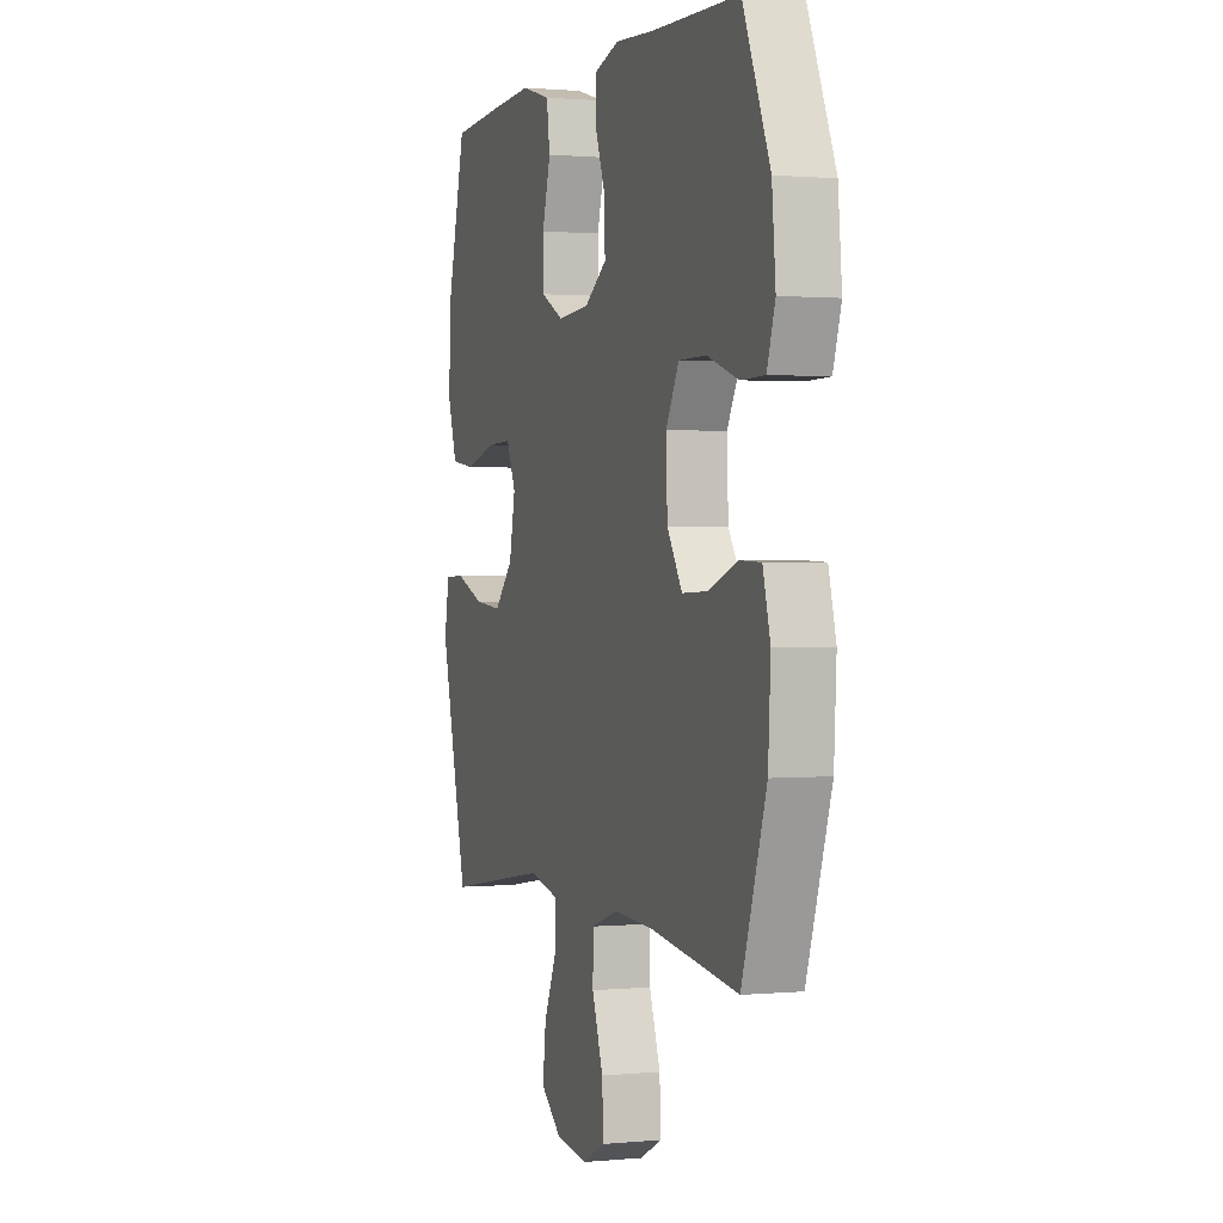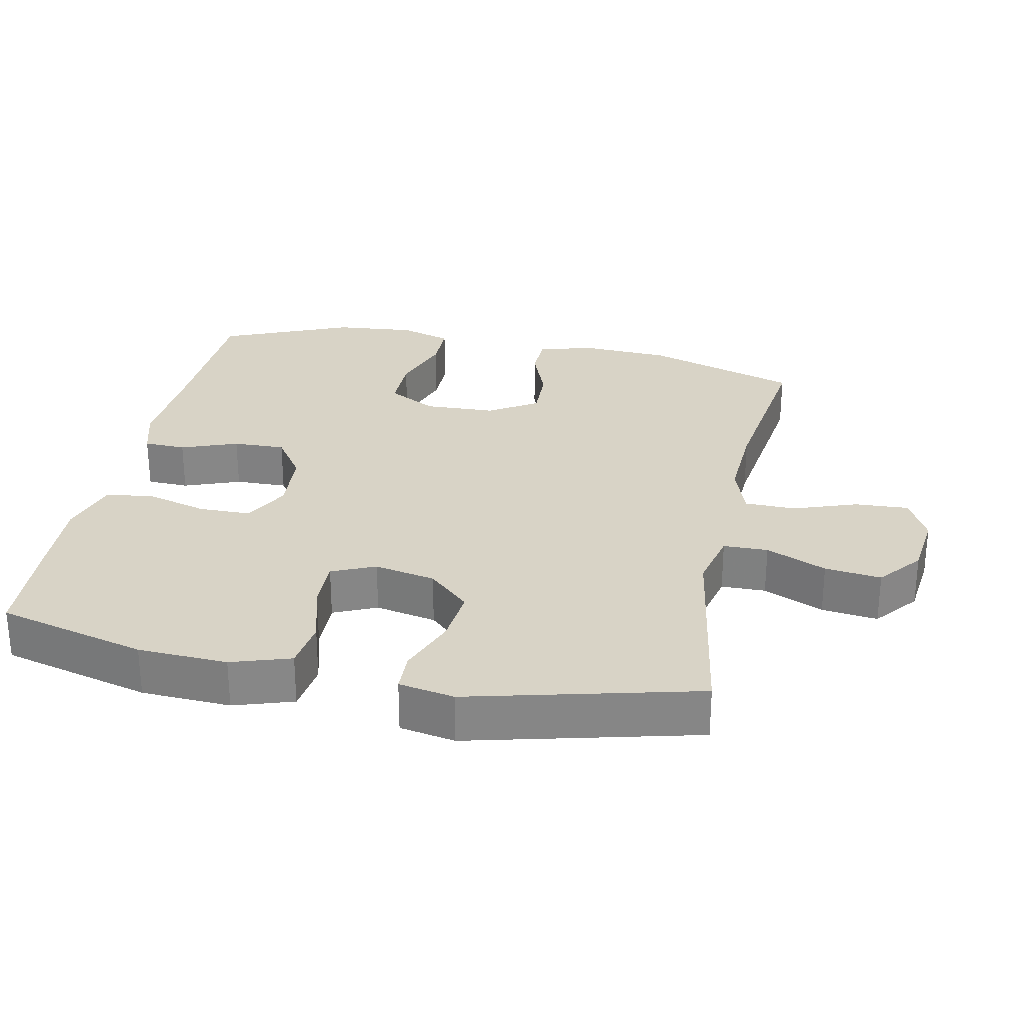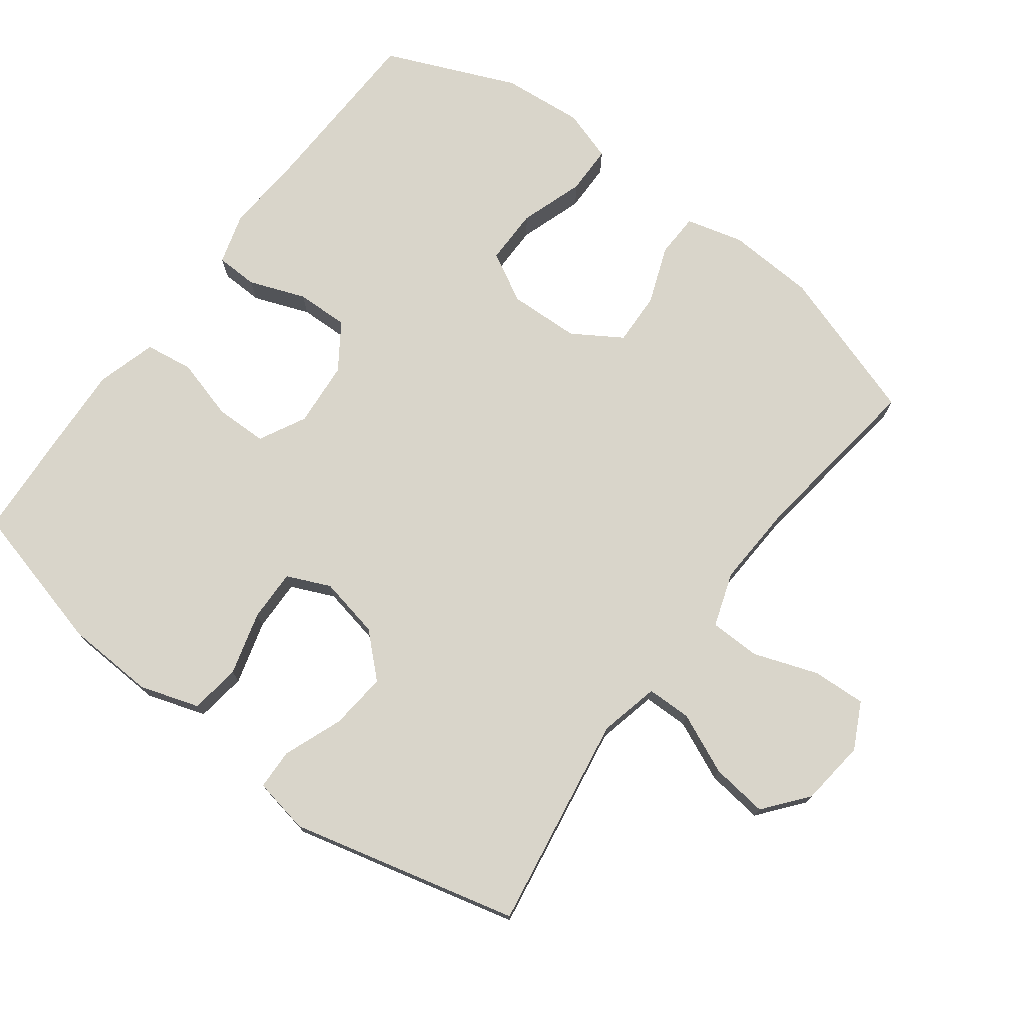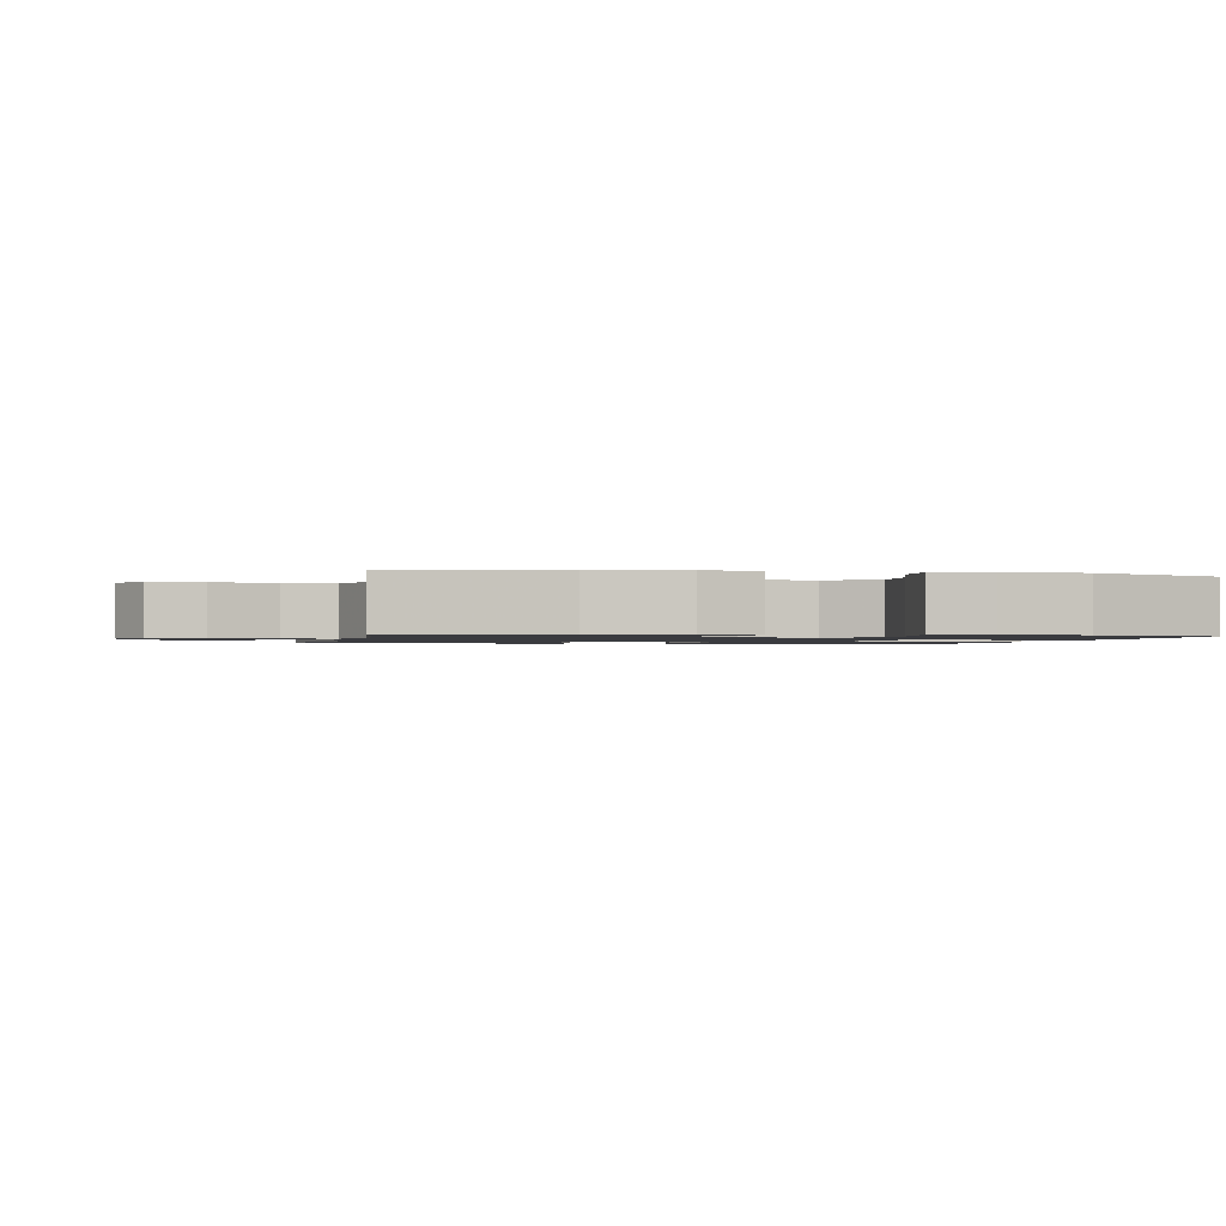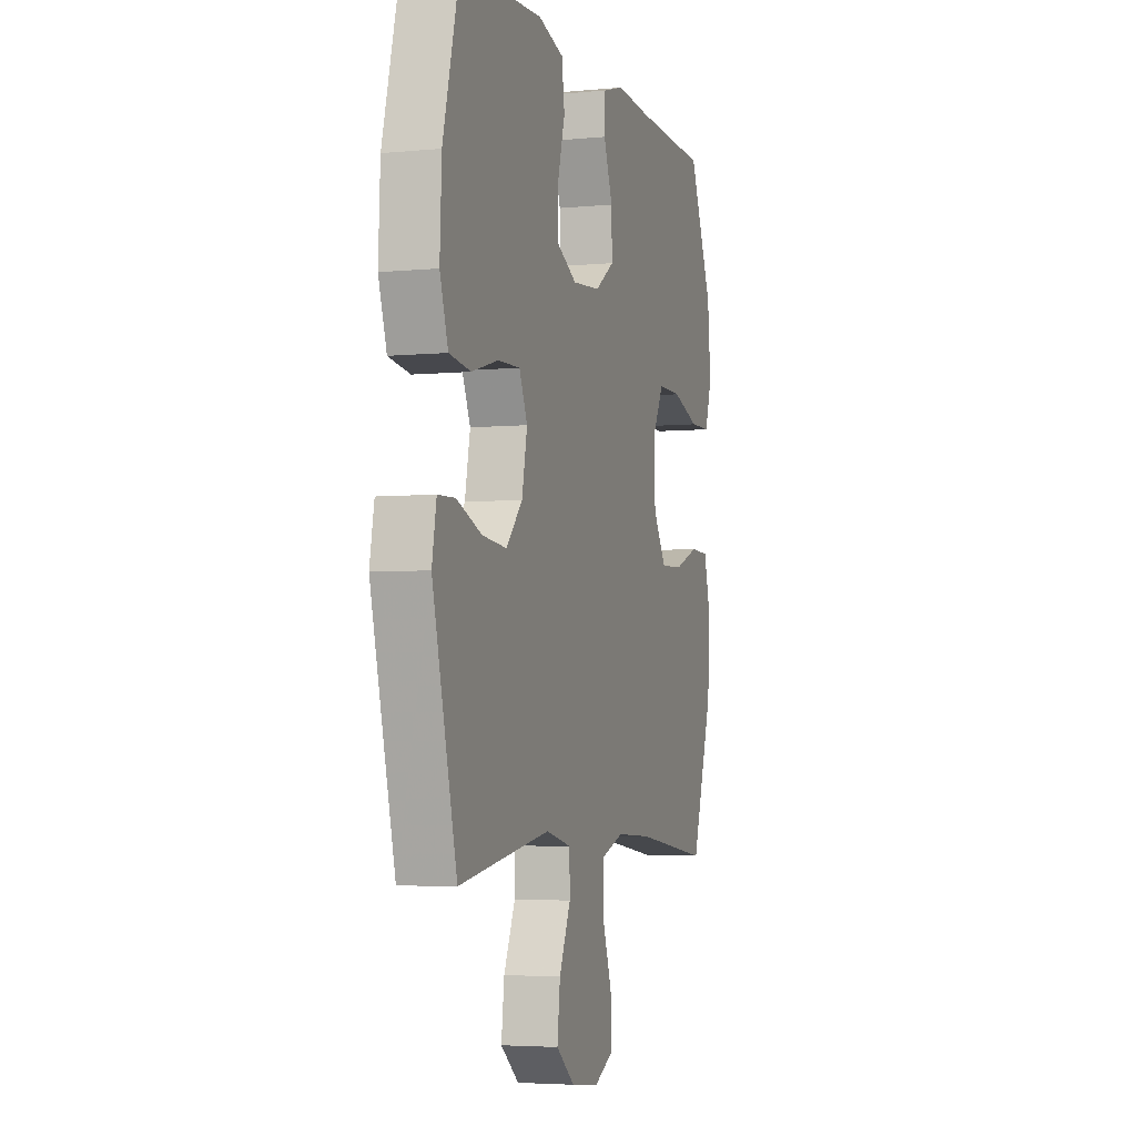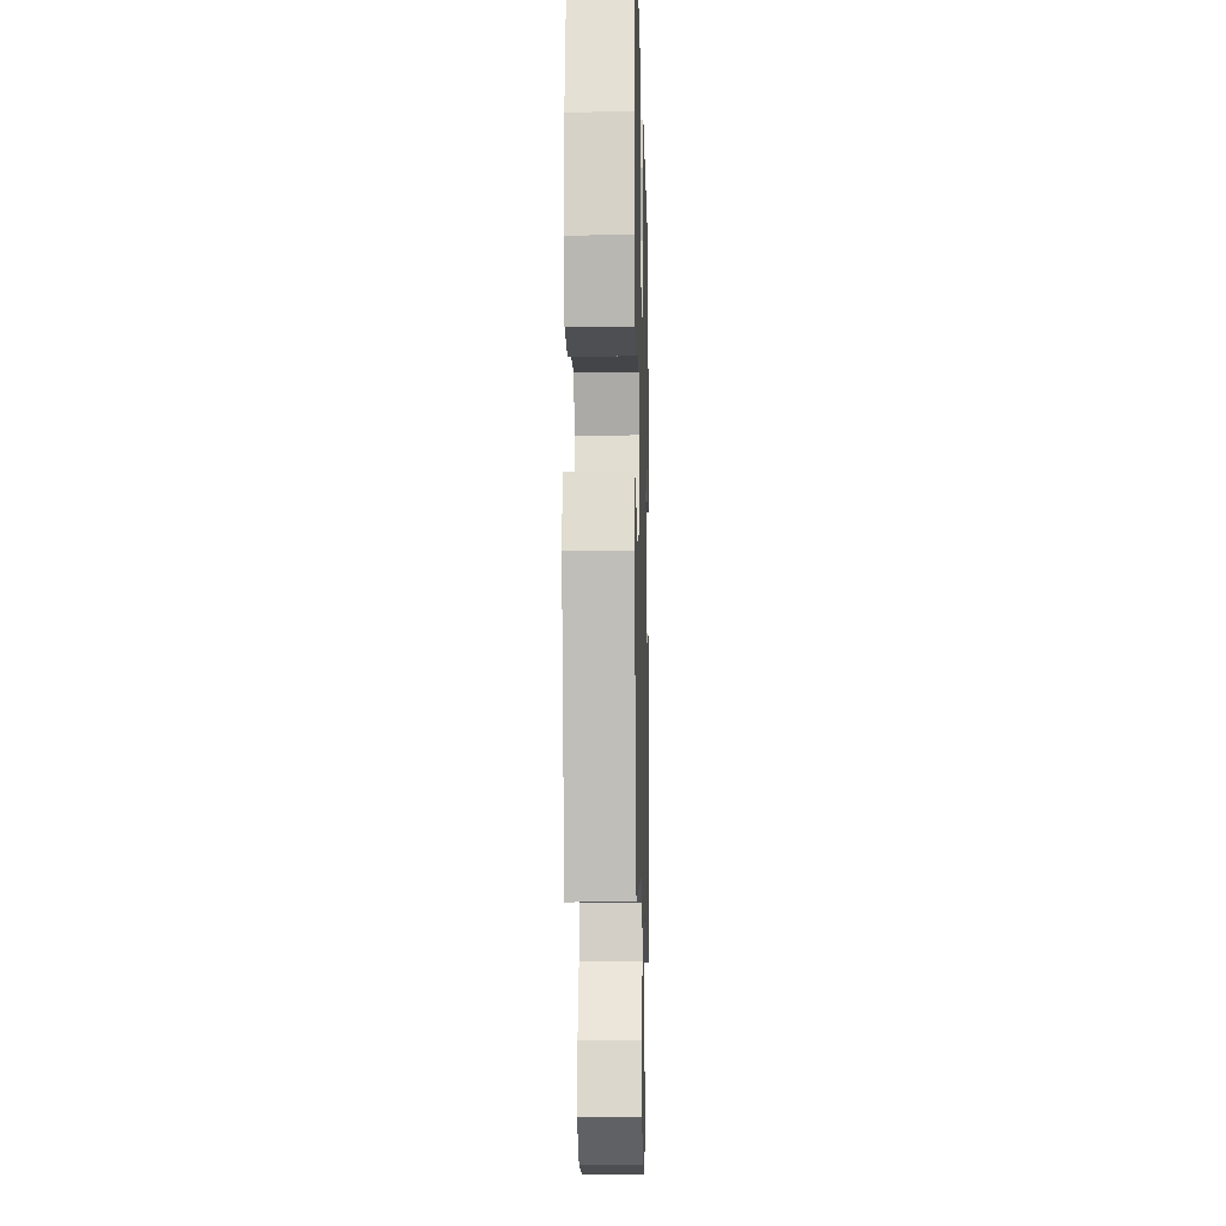
<metadata>
{"format":"obj","ext":"obj","renderer":"f3d","projection":"perspective","resolution":1024,"background":"white","views":[{"elev":1.1,"azim":-109.1,"up":"+Z"},{"elev":28.1,"azim":101.7,"up":"+Y"},{"elev":74.6,"azim":127.0,"up":"+Y"},{"elev":-1.2,"azim":-101.5,"up":"+Y"},{"elev":-4.2,"azim":107.4,"up":"+Z"},{"elev":-10.2,"azim":91.4,"up":"+Z"}]}
</metadata>
<code>
v 0.5 0.07 0.5
v 0.556 0.07 0.283
v 0.562 0.07 0.153
v 0.534 0.07 0.067
v 0.461 0.07 0.057
v 0.369 0.07 0.083
v 0.294 0.07 0.085
v 0.266 0.07 0.022
v 0.284 0.07 -0.067
v 0.34 0.07 -0.127
v 0.423 0.07 -0.119
v 0.509 0.07 -0.086
v 0.568 0.07 -0.088
v 0.583 0.07 -0.169
v 0.5 0.07 -0.5
v 0.188 0.07 -0.449
v 0.101 0.07 -0.469
v 0.1 0.07 -0.534
v 0.139 0.07 -0.622
v 0.149 0.07 -0.704
v 0.086 0.07 -0.755
v -0.01 0.07 -0.766
v -0.077 0.07 -0.732
v -0.073 0.07 -0.654
v -0.04 0.07 -0.561
v -0.041 0.07 -0.487
v -0.12 0.07 -0.46
v -0.243 0.07 -0.466
v -0.5 0.07 -0.5
v -0.573 0.07 -0.277
v -0.58 0.07 -0.149
v -0.558 0.07 -0.066
v -0.494 0.07 -0.064
v -0.41 0.07 -0.096
v -0.333 0.07 -0.099
v -0.288 0.07 -0.028
v -0.284 0.07 0.075
v -0.323 0.07 0.147
v -0.404 0.07 0.147
v -0.497 0.07 0.116
v -0.568 0.07 0.117
v -0.592 0.07 0.192
v -0.581 0.07 0.31
v -0.5 0.07 0.5
v -0.243 0.07 0.508
v -0.126 0.07 0.516
v -0.052 0.07 0.494
v -0.05 0.07 0.433
v -0.081 0.07 0.351
v -0.083 0.07 0.275
v -0.017 0.07 0.23
v 0.078 0.07 0.222
v 0.146 0.07 0.257
v 0.147 0.07 0.333
v 0.122 0.07 0.422
v 0.132 0.07 0.492
v 0.219 0.07 0.517
v 0.348 0.07 0.51
v 0.5 0 0.5
v 0.556 0 0.283
v 0.562 0 0.153
v 0.534 0 0.067
v 0.461 0 0.057
v 0.369 0 0.083
v 0.294 0 0.085
v 0.266 0 0.022
v 0.284 0 -0.067
v 0.34 0 -0.127
v 0.423 0 -0.119
v 0.509 0 -0.086
v 0.568 0 -0.088
v 0.583 0 -0.169
v 0.5 0 -0.5
v 0.188 0 -0.449
v 0.101 0 -0.469
v 0.1 0 -0.534
v 0.139 0 -0.622
v 0.149 0 -0.704
v 0.086 0 -0.755
v -0.01 0 -0.766
v -0.077 0 -0.732
v -0.073 0 -0.654
v -0.04 0 -0.561
v -0.041 0 -0.487
v -0.12 0 -0.46
v -0.243 0 -0.466
v -0.5 0 -0.5
v -0.573 0 -0.277
v -0.58 0 -0.149
v -0.558 0 -0.066
v -0.494 0 -0.064
v -0.41 0 -0.096
v -0.333 0 -0.099
v -0.288 0 -0.028
v -0.284 0 0.075
v -0.323 0 0.147
v -0.404 0 0.147
v -0.497 0 0.116
v -0.568 0 0.117
v -0.592 0 0.192
v -0.581 0 0.31
v -0.5 0 0.5
v -0.243 0 0.508
v -0.126 0 0.516
v -0.052 0 0.494
v -0.05 0 0.433
v -0.081 0 0.351
v -0.083 0 0.275
v -0.017 0 0.23
v 0.078 0 0.222
v 0.146 0 0.257
v 0.147 0 0.333
v 0.122 0 0.422
v 0.132 0 0.492
v 0.219 0 0.517
v 0.348 0 0.51
f 54 55 56 57
f 53 54 57 58
f 46 47 48 49
f 45 46 49 50
f 44 45 50
f 43 44 50 51
f 39 40 41 42
f 38 39 42 43
f 31 32 33 34
f 31 34 35
f 28 29 30 31
f 27 28 31 35
f 26 27 35 36
f 22 23 24 25
f 22 25 26
f 21 22 26
f 18 19 20 21
f 17 18 21 26
f 16 17 26 36
f 11 12 13 14
f 10 11 14 15
f 9 10 15 16
f 3 4 5 6
f 3 6 7
f 2 3 7
f 53 58 1 2
f 52 53 2 7
f 51 52 7 8
f 38 43 51 8
f 37 38 8 9
f 9 16 36 37
f 115 114 113 112
f 116 115 112 111
f 107 106 105 104
f 108 107 104 103
f 108 103 102
f 109 108 102 101
f 100 99 98 97
f 101 100 97 96
f 92 91 90 89
f 93 92 89
f 89 88 87 86
f 93 89 86 85
f 94 93 85 84
f 83 82 81 80
f 84 83 80
f 84 80 79
f 79 78 77 76
f 84 79 76 75
f 94 84 75 74
f 72 71 70 69
f 73 72 69 68
f 74 73 68 67
f 64 63 62 61
f 65 64 61
f 65 61 60
f 60 59 116 111
f 65 60 111 110
f 66 65 110 109
f 66 109 101 96
f 67 66 96 95
f 95 94 74 67
f 1 59 60 2
f 2 60 61 3
f 3 61 62 4
f 4 62 63 5
f 5 63 64 6
f 6 64 65 7
f 7 65 66 8
f 8 66 67 9
f 9 67 68 10
f 10 68 69 11
f 11 69 70 12
f 12 70 71 13
f 13 71 72 14
f 14 72 73 15
f 15 73 74 16
f 16 74 75 17
f 17 75 76 18
f 18 76 77 19
f 19 77 78 20
f 20 78 79 21
f 21 79 80 22
f 22 80 81 23
f 23 81 82 24
f 24 82 83 25
f 25 83 84 26
f 26 84 85 27
f 27 85 86 28
f 28 86 87 29
f 29 87 88 30
f 30 88 89 31
f 31 89 90 32
f 32 90 91 33
f 33 91 92 34
f 34 92 93 35
f 35 93 94 36
f 36 94 95 37
f 37 95 96 38
f 38 96 97 39
f 39 97 98 40
f 40 98 99 41
f 41 99 100 42
f 42 100 101 43
f 43 101 102 44
f 44 102 103 45
f 45 103 104 46
f 46 104 105 47
f 47 105 106 48
f 48 106 107 49
f 49 107 108 50
f 50 108 109 51
f 51 109 110 52
f 52 110 111 53
f 53 111 112 54
f 54 112 113 55
f 55 113 114 56
f 56 114 115 57
f 57 115 116 58
f 58 116 59 1

</code>
